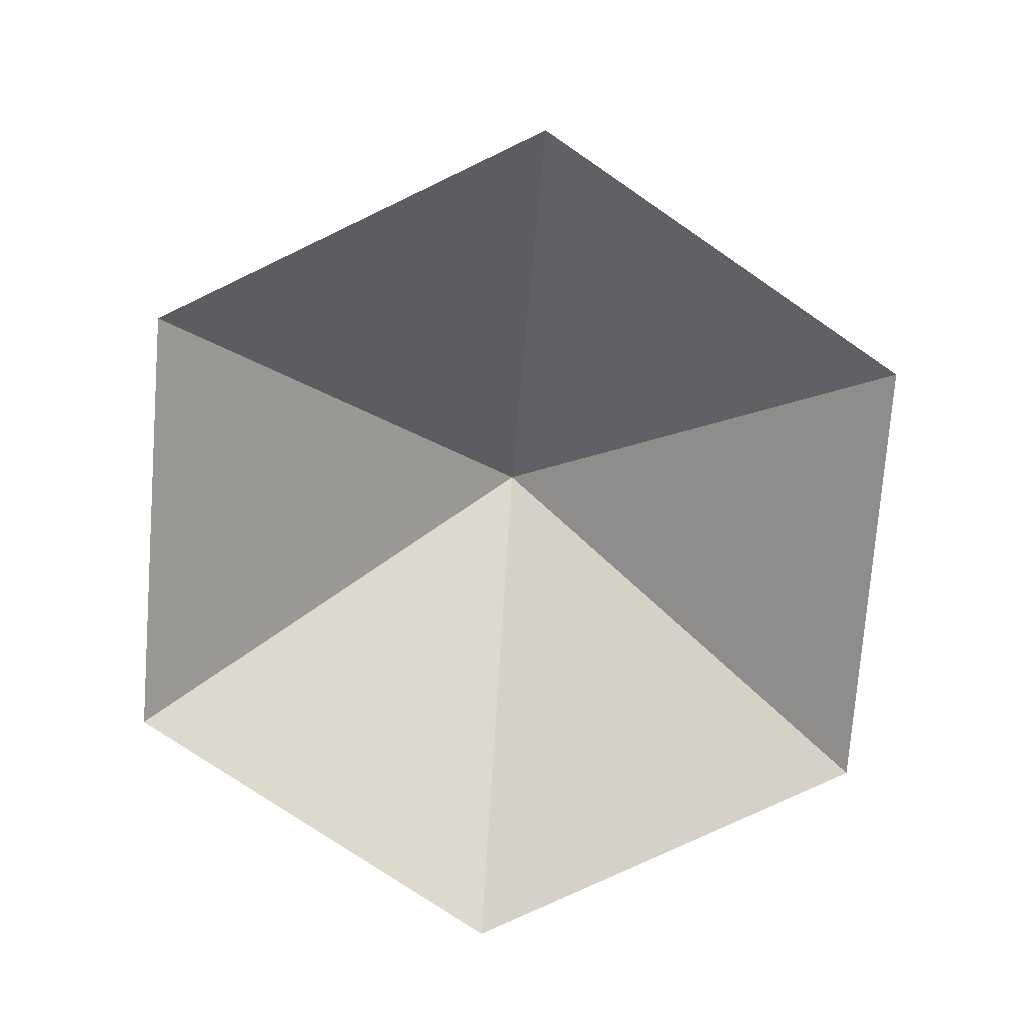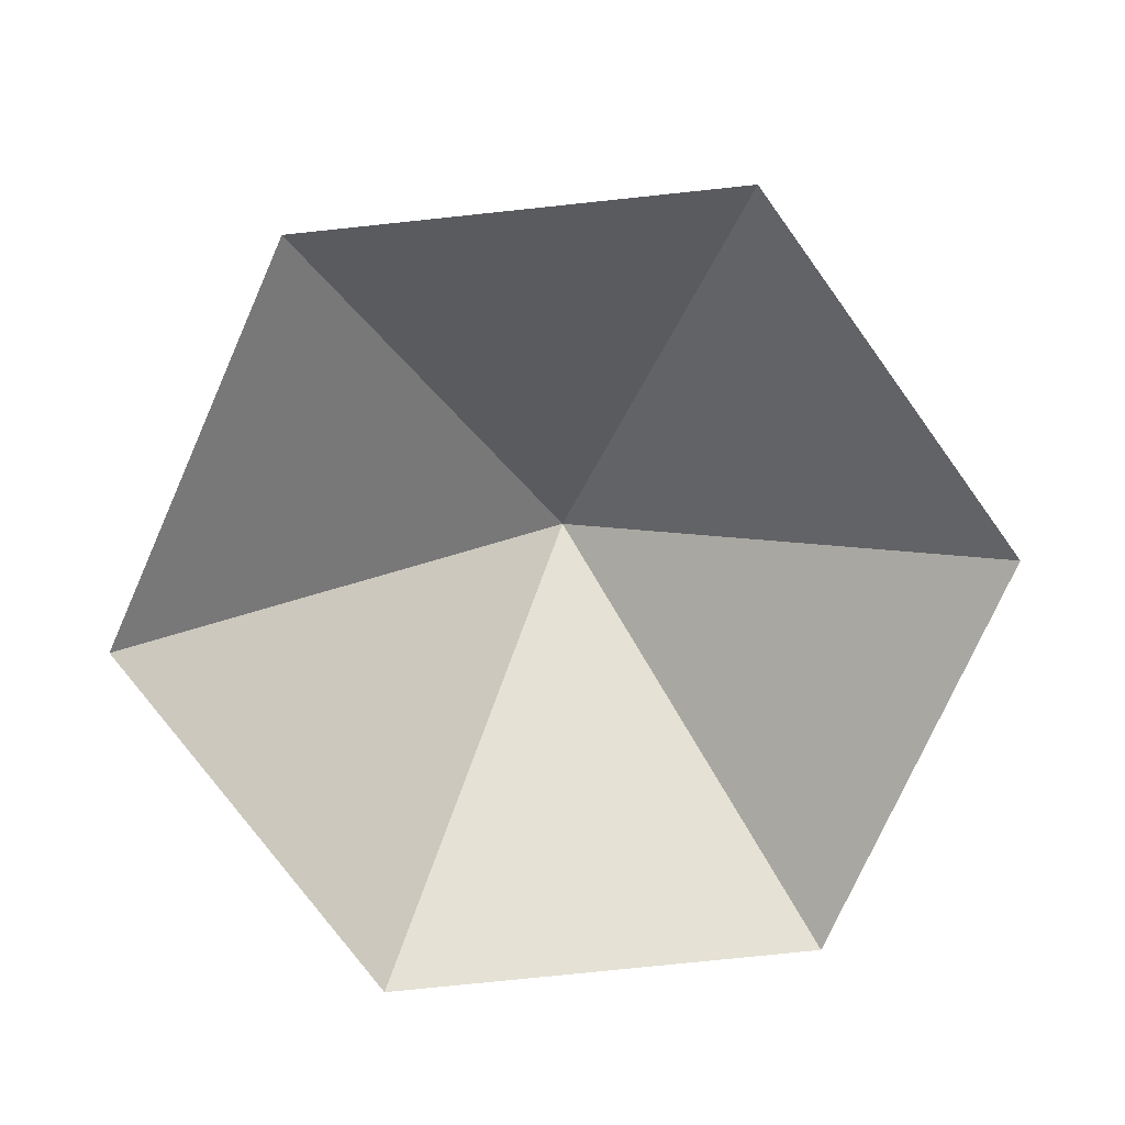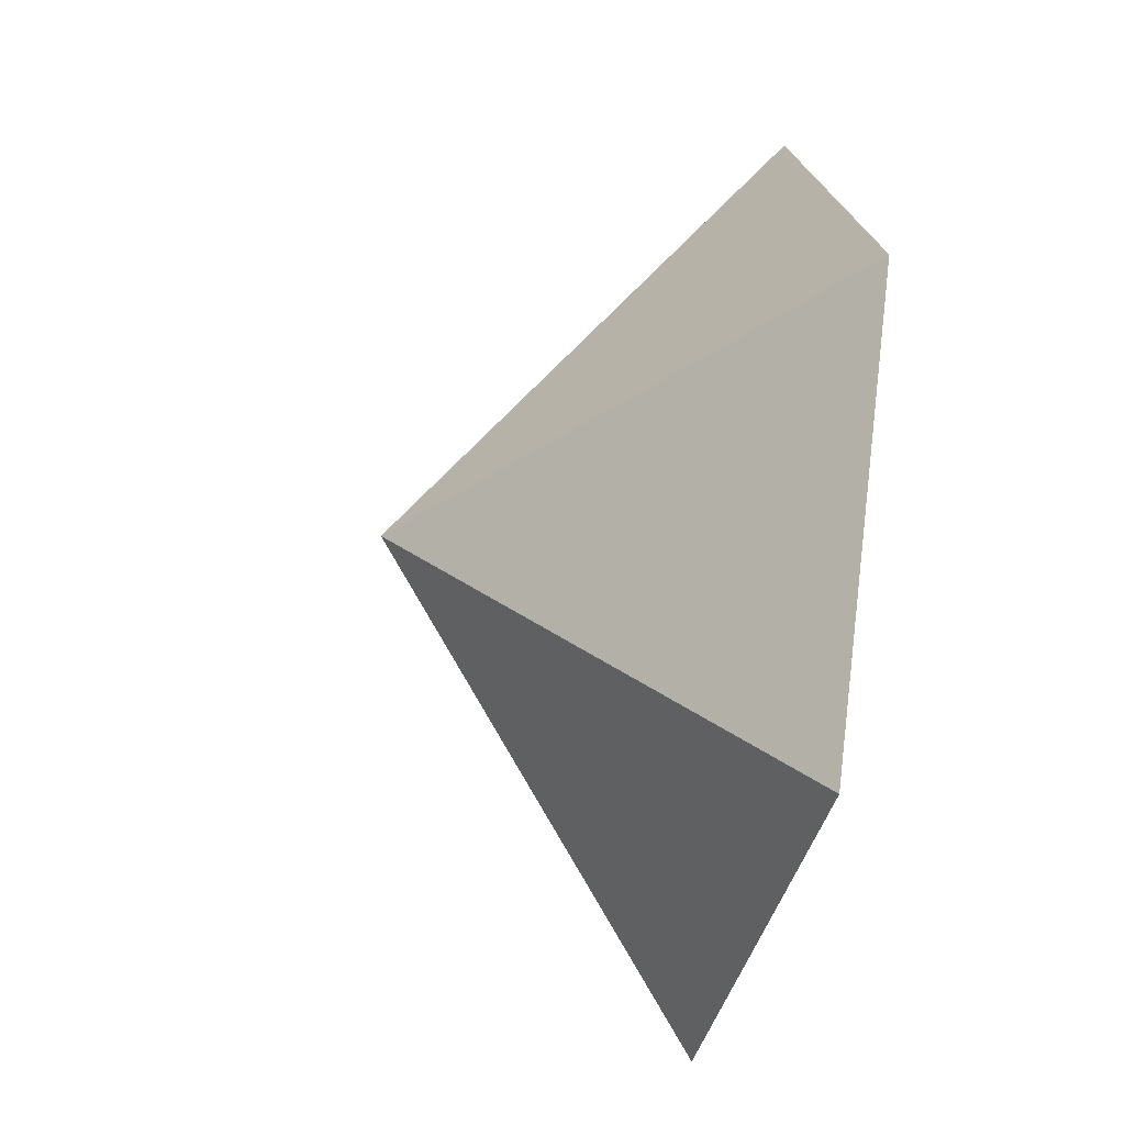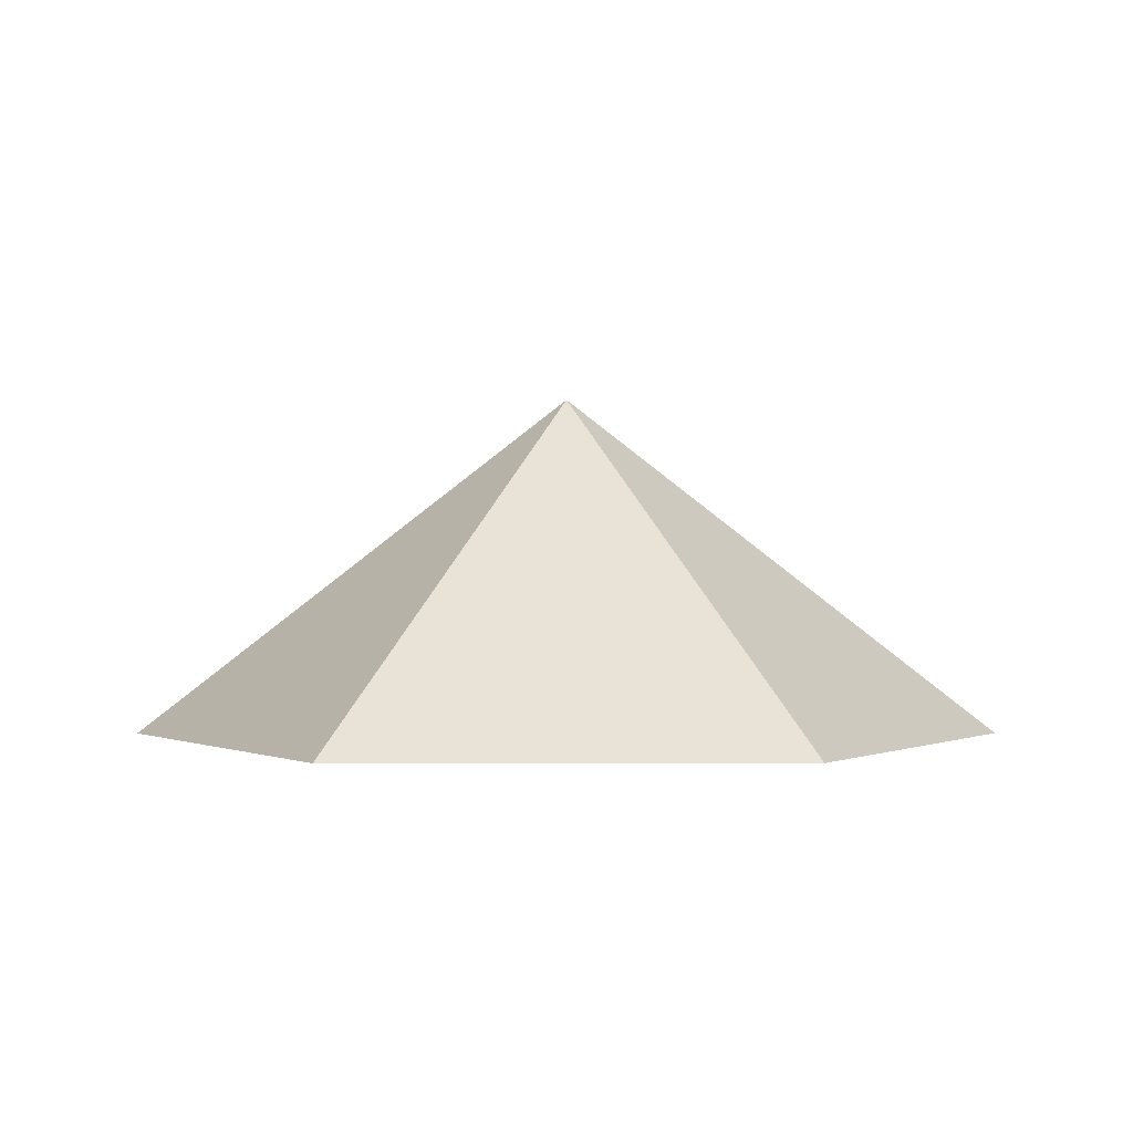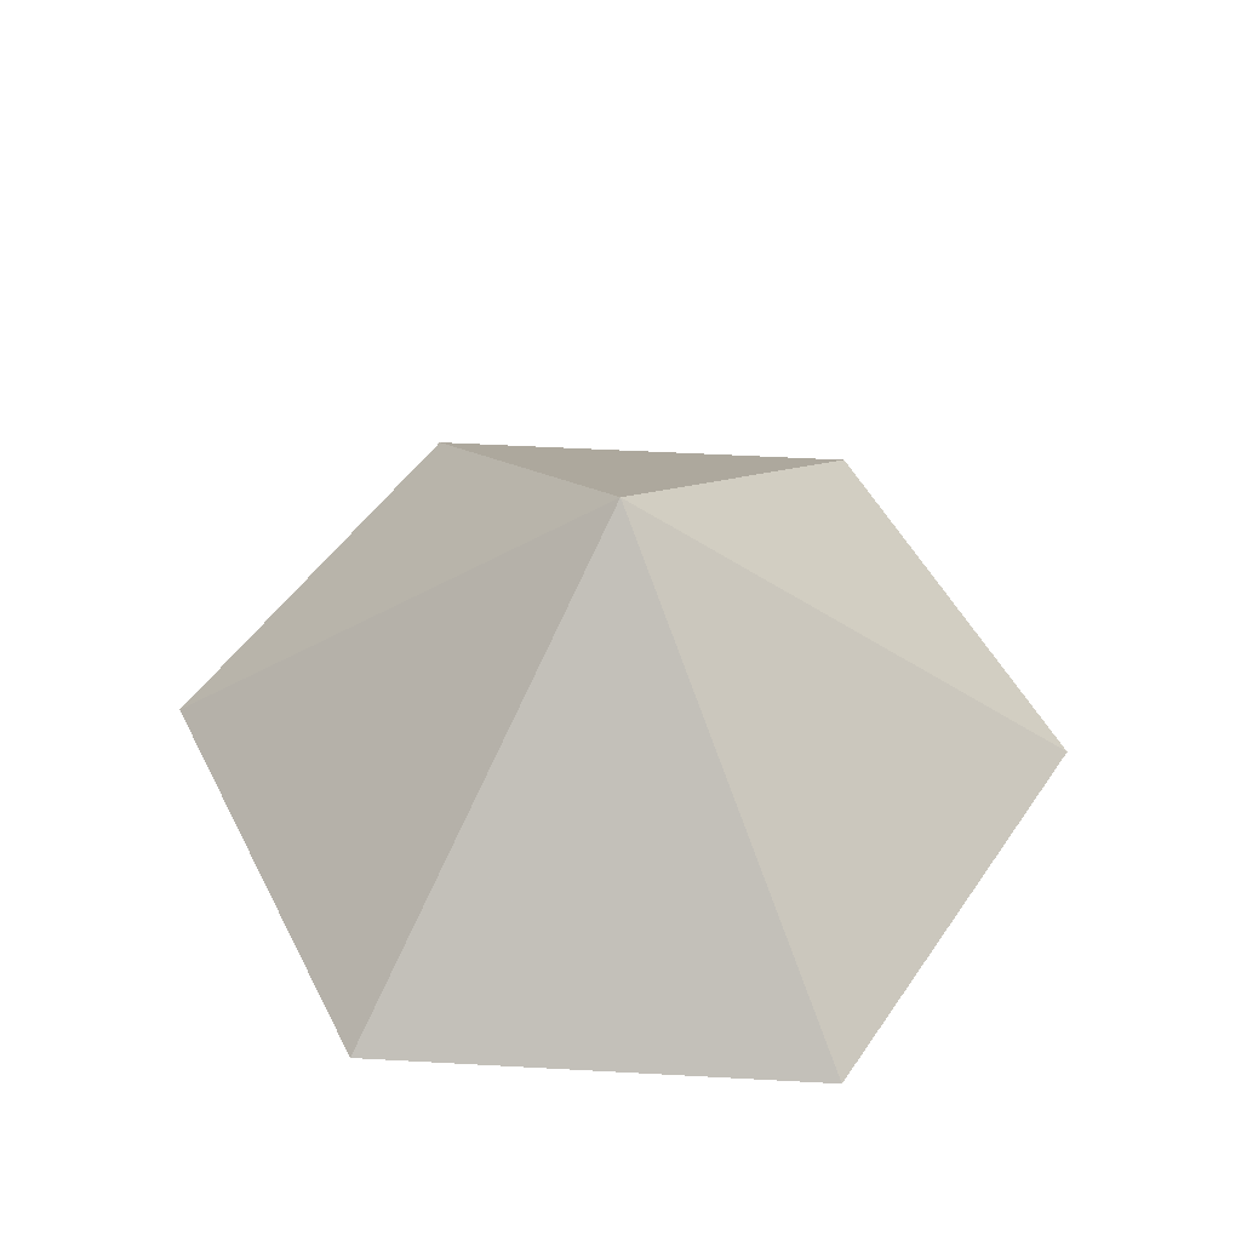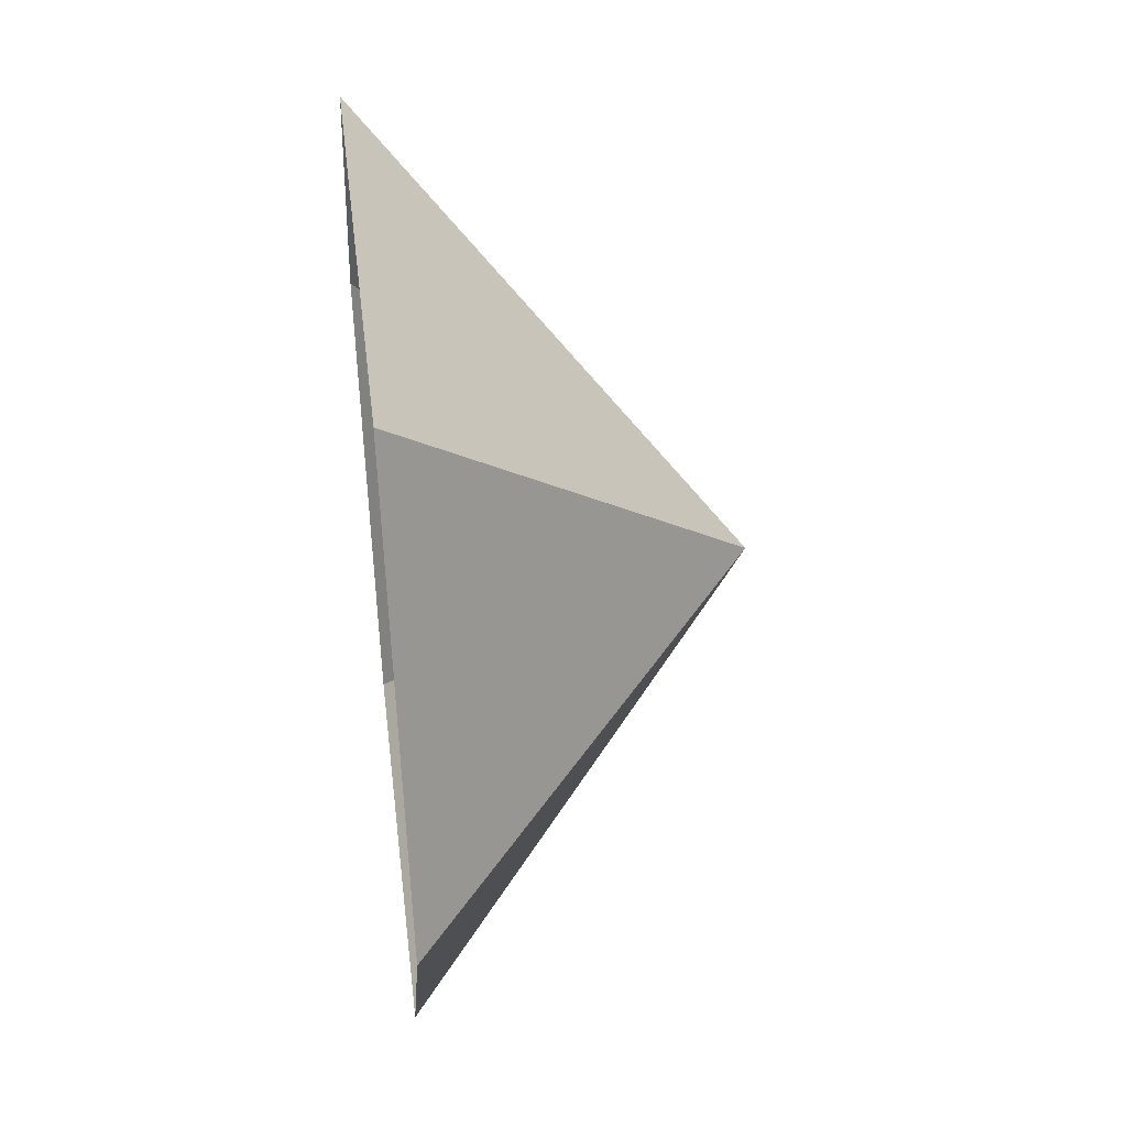
<metadata>
{"format":"obj","ext":"obj","renderer":"f3d","projection":"perspective","resolution":1024,"background":"white","views":[{"elev":-75.7,"azim":-154.4,"up":"+Z"},{"elev":-75.5,"azim":66.0,"up":"+Z"},{"elev":-39.7,"azim":77.1,"up":"+Y"},{"elev":-0.3,"azim":179.7,"up":"+Z"},{"elev":50.4,"azim":-116.6,"up":"+Z"},{"elev":44.7,"azim":-96.9,"up":"+Y"}]}
</metadata>
<code>
v 0 0 0
v 3.195 0 0
v 4.793 2.767 0
v 3.195 5.534 0
v 0 5.534 0
v -1.598 2.767 0
v 1.598 2.767 2.485
f 1 2 7
f 2 3 7
f 3 4 7
f 4 5 7
f 5 6 7
f 6 1 7

</code>
